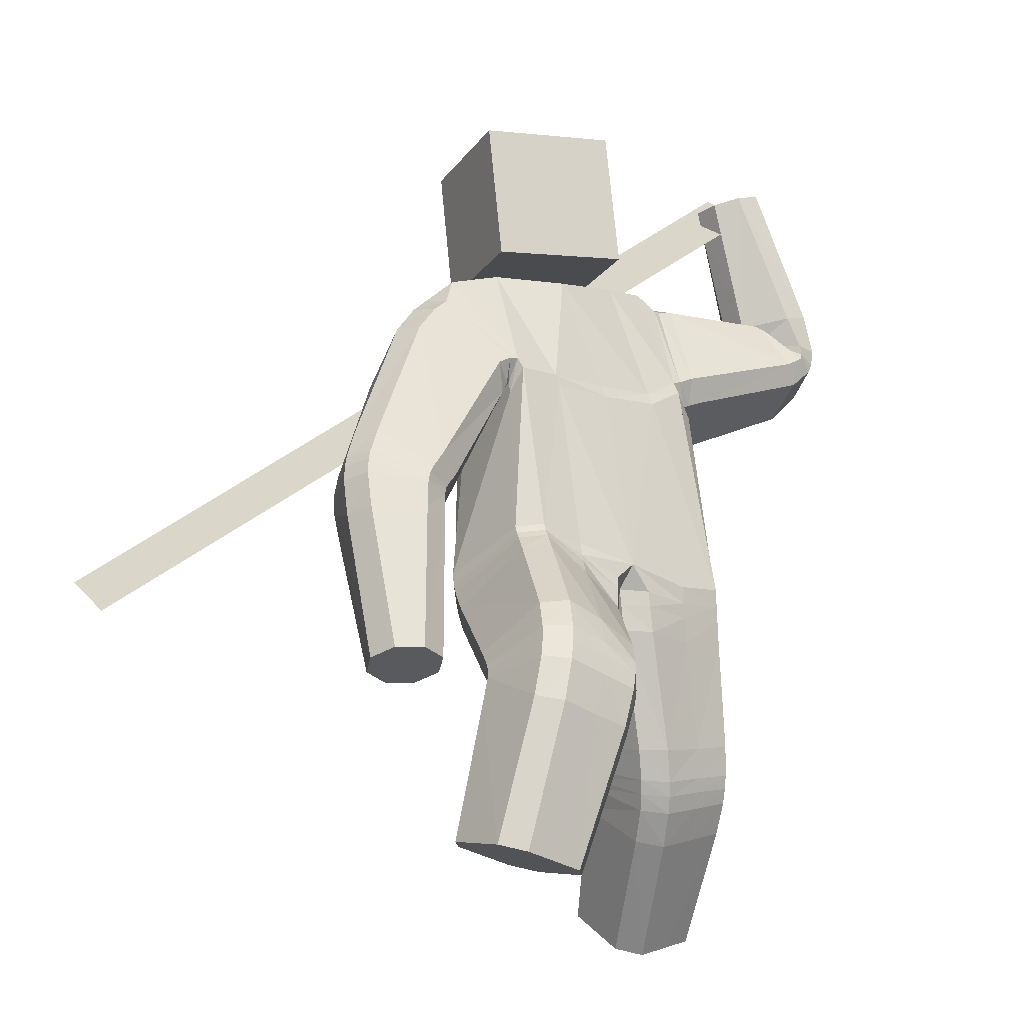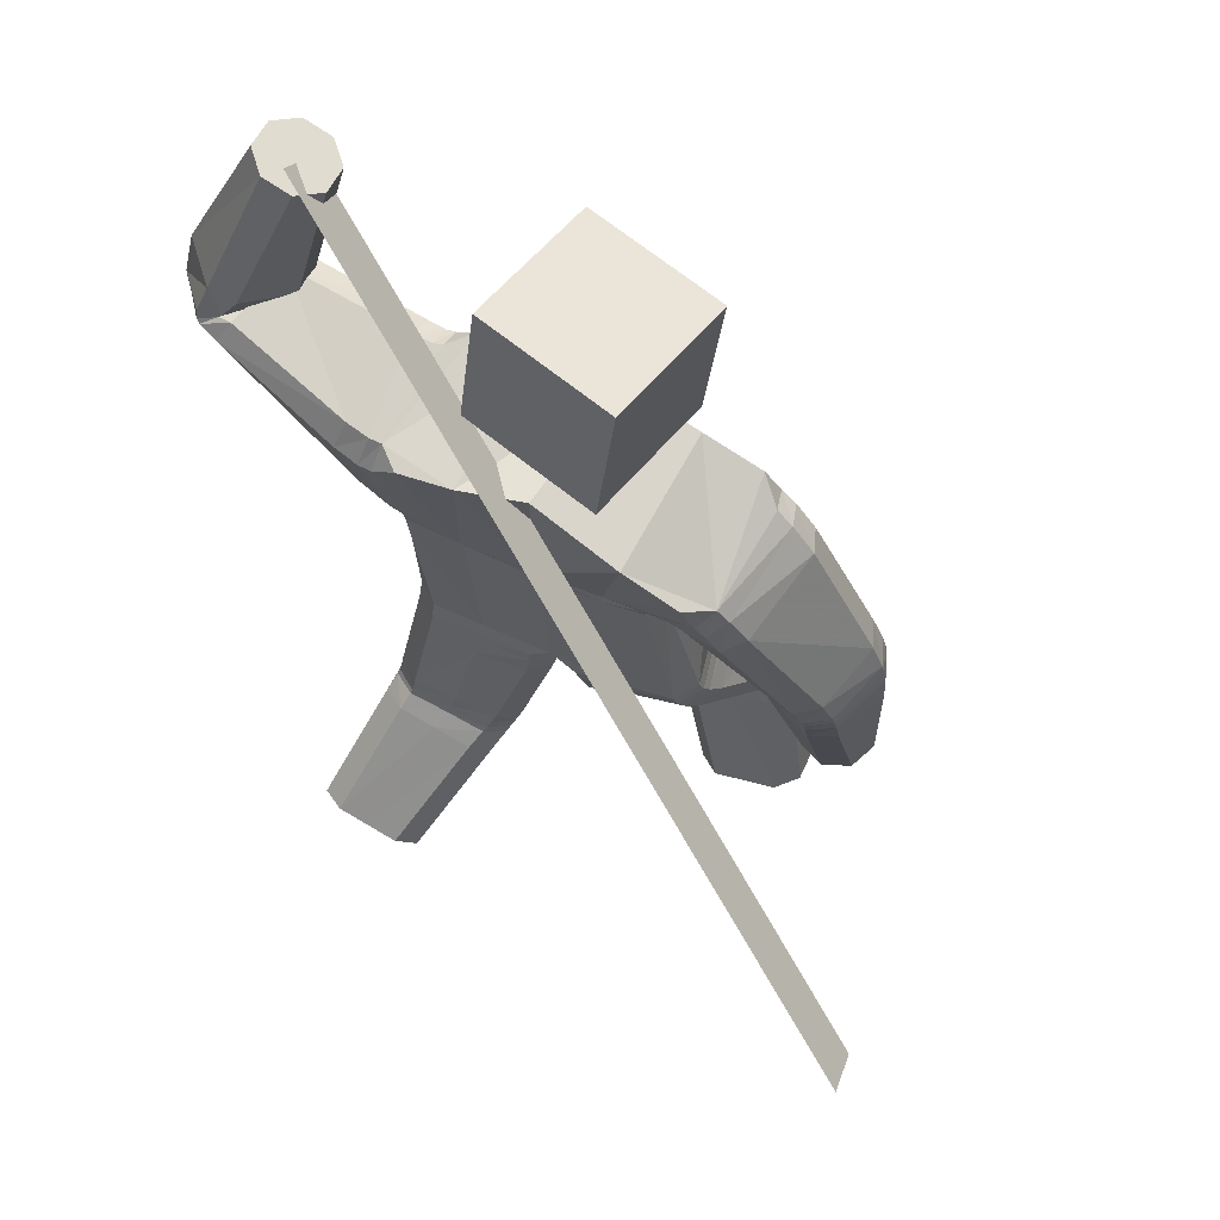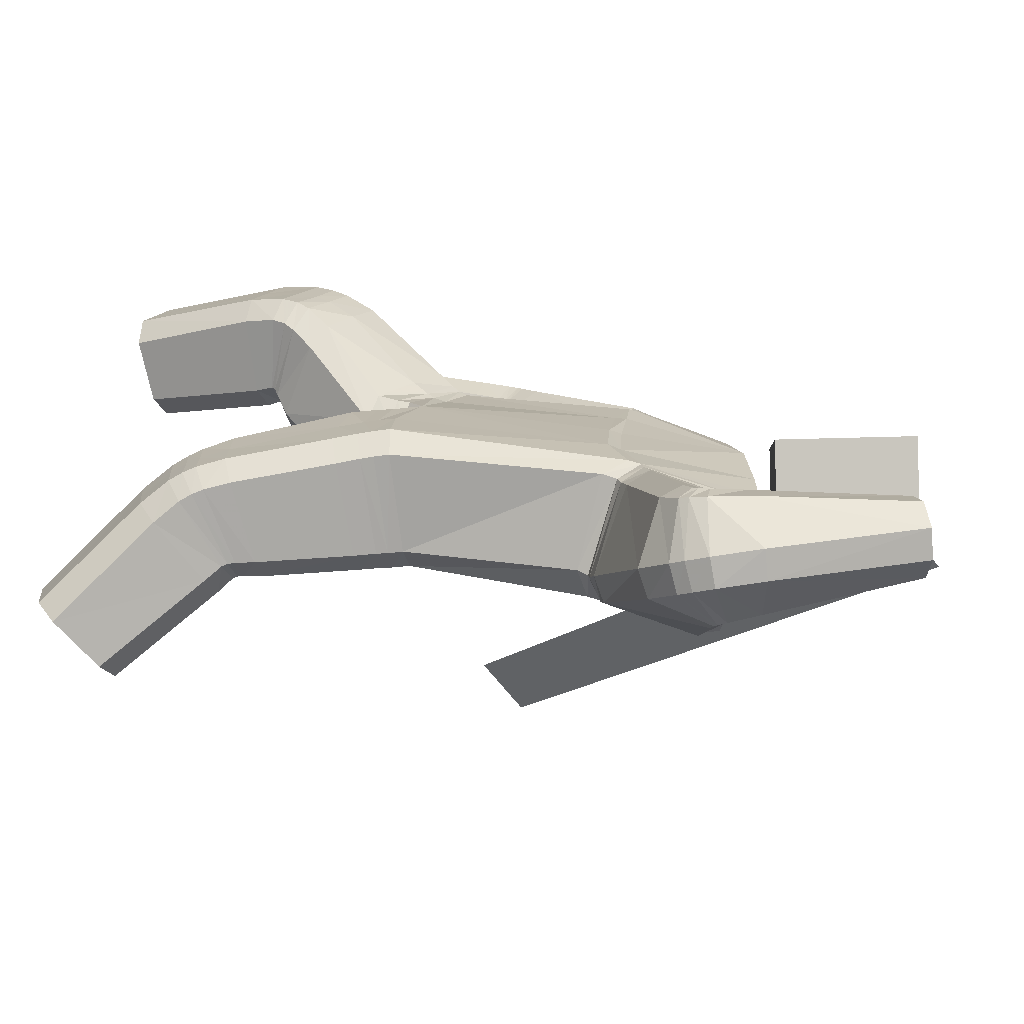
<metadata>
{"format":"obj","ext":"obj","renderer":"f3d","projection":"perspective","resolution":1024,"background":"white","views":[{"elev":-18.8,"azim":-26.2,"up":"+Y"},{"elev":57.6,"azim":-144.8,"up":"+Y"},{"elev":0.8,"azim":100.8,"up":"+Z"}]}
</metadata>
<code>
o 立方体.001
v 0.7388 2.011 -0.1284
v -0.1039 1.971 0.05201
v 0.8696 1.898 -0.07109
v -0.1132 1.939 -0.3393
v 0.9078 1.899 -0.3138
v 0.7783 2.014 -0.3708
v 0.8222 1.982 -0.3966
v 0.7276 2.032 -0.2071
v 0.8248 1.928 -0.04542
v 0.9203 1.88 -0.235
v 0.3615 2.019 -0.09265
v 0.4418 1.706 -0.03931
v 0.3916 1.636 -0.3627
v 0.3627 1.966 -0.4151
v 0.4536 1.618 -0.287
v 0.3798 1.893 -0.4506
v 0.000122 1.628 0.1075
v -0.072 1.515 -0.2684
v 0.3828 1.762 -0.000338
v 0.3504 2.054 -0.1679
v 0.1425 0.998 -0.2404
v 0.0579 1.927 -0.4045
v 0.2457 0.9662 0.1436
v 0.1034 2.022 -0.02515
v 0.3418 0.2142 -0.5672
v 0.4413 0.02651 -0.3553
v 0.3517 0.4301 0.01961
v 0.2478 0.5533 -0.2766
v 0.1879 1.654 0.05868
v 0.1244 1.536 -0.3162
v 0.2989 2.045 -0.1575
v 0.3133 2.009 -0.08481
v 0.3864 1.682 -0.03329
v 0.3316 1.737 0.008985
v 0.3028 1.614 -0.3653
v 0.3829 1.594 -0.293
v 0.2949 1.957 -0.4159
v 0.3066 1.883 -0.4543
v 0.03444 0.9834 0.1364
v 0.1076 0.9748 0.1785
v 0.05107 1.048 0.1884
v 0.008175 0.9777 -0.2071
v -0.03478 0.976 -0.1353
v -0.04864 1.018 -0.192
v 0.3815 0.981 0.109
v 0.4224 0.9952 0.03827
v 0.293 2.004 -0.07398
v 0.2763 2.041 -0.1453
v 0.2298 2.045 -0.07016
v 0.3493 1.018 -0.2318
v 0.2775 1.016 -0.2743
v 0.2608 1.956 -0.41
v 0.2683 1.882 -0.45
v 0.1968 1.933 -0.4479
v 0.221 0.1303 -0.5009
v 0.2568 0.1859 -0.5524
v 0.3563 -0.001844 -0.3406
v 0.2813 0.01653 -0.3725
v 0.427 0.2427 -0.582
v 0.5018 0.2241 -0.5498
v 0.5621 0.1103 -0.4214
v 0.5265 0.05495 -0.3702
v 0.09957 0.491 -0.1891
v 0.1383 0.526 -0.252
v 0.1679 0.4085 0.007247
v 0.2424 0.4012 0.04327
v 0.3574 0.5825 -0.3002
v 0.4305 0.5767 -0.262
v 0.4617 0.4554 -0.005837
v 0.4995 0.4938 -0.06642
v 0.2604 1.605 -0.3626
v 0.3436 1.584 -0.2897
v 0.3606 1.667 -0.02404
v 0.304 1.728 0.01751
v 0.6602 2.508 -0.2766
v 0.5827 2.479 -0.2632
v 0.5396 2.458 -0.1972
v 0.5547 2.456 -0.1149
v 0.7391 2.524 -0.1469
v 0.7241 2.526 -0.2291
v 0.6186 2.474 -0.06736
v 0.696 2.502 -0.08069
v 0.7199 2.014 -0.2127
v 0.7321 1.998 -0.1333
v 0.7797 2.011 -0.3703
v 0.8309 1.992 -0.3934
v 0.9288 1.94 -0.3066
v 0.9403 1.921 -0.2275
v 0.8806 1.925 -0.06967
v 0.8293 1.944 -0.04666
v 0.7152 1.993 -0.1385
v 0.7018 2.004 -0.219
v 0.833 2.017 -0.3871
v 0.7722 2.019 -0.3675
v 0.9558 1.986 -0.2164
v 0.9428 1.998 -0.2967
v 0.8248 1.974 -0.04817
v 0.8856 1.972 -0.06774
v 0.8088 1.841 -0.0707
v 0.8211 1.814 -0.3291
v 0.8391 1.79 -0.2515
v 0.7711 1.897 -0.03899
v 0.7053 2.075 -0.1927
v 0.7368 2.024 -0.3733
v 0.765 1.966 -0.4046
v 0.715 2.045 -0.1157
v 0.6492 2.045 -0.223
v 0.9363 2.122 -0.1959
v 0.8025 2.103 -0.3679
v 0.664 2.041 -0.1411
v 0.7287 2.081 -0.3531
v 0.9216 2.126 -0.2777
v 0.8569 2.087 -0.06563
v 0.7832 2.065 -0.05087
v 0.1489 0.9616 -0.2417
v 0.2523 0.9233 0.1374
v 0.03926 0.9382 0.1354
v 0.113 0.9314 0.1765
v 0.3865 0.9412 0.1025
v 0.4272 0.9571 0.03188
v 0.2819 0.983 -0.2755
v 0.3538 0.9855 -0.2332
v -0.02867 0.9392 -0.1337
v 0.01462 0.9406 -0.2059
v 0.1625 0.8954 -0.2469
v 0.2653 0.8511 0.1246
v 0.04903 0.8621 0.1306
v 0.3968 0.8717 0.0894
v 0.3647 0.9238 -0.239
v 0.02672 0.8715 -0.2052
v 0.1244 0.8555 0.1696
v 0.4374 0.8897 0.0186
v 0.2926 0.9205 -0.281
v -0.01792 0.8678 -0.131
v 0.2425 0.571 -0.2745
v 0.3446 0.4683 0.03625
v 0.1577 0.4463 0.02625
v 0.4562 0.4927 0.01015
v 0.4264 0.5966 -0.2589
v 0.1308 0.5456 -0.247
v 0.2328 0.4407 0.06242
v 0.4946 0.526 -0.05339
v 0.3537 0.5995 -0.2987
v 0.09038 0.5153 -0.1802
v 0.2105 0.5268 0.09334
v 0.4835 0.5999 -0.03422
v 0.3436 0.6514 -0.2993
v 0.06946 0.5774 -0.1687
v 0.2288 0.6253 -0.2732
v 0.329 0.5504 0.0608
v 0.1362 0.5282 0.05495
v 0.4441 0.5741 0.03318
v 0.4159 0.6522 -0.2571
v 0.1106 0.6002 -0.2391
v 0.2527 0.5418 -0.2824
v 0.3598 0.3861 -0.005881
v 0.108 0.4673 -0.2023
v 0.1454 0.5094 -0.261
v 0.3607 0.5703 -0.305
v 0.4344 0.5598 -0.269
v 0.4677 0.416 -0.02834
v 0.5048 0.4587 -0.08619
v 0.1784 0.3666 -0.01908
v 0.2522 0.3567 0.01687
v 0.2663 0.4994 -0.3241
v 0.3765 0.3044 -0.0733
v 0.1634 0.4643 -0.3048
v 0.4446 0.5132 -0.3091
v 0.4799 0.3374 -0.09181
v 0.1986 0.2879 -0.08655
v 0.1272 0.4121 -0.2509
v 0.3701 0.5302 -0.3425
v 0.5161 0.3879 -0.1456
v 0.2731 0.2727 -0.05292
v 0.1394 1.042 -0.2364
v 0.2418 1.015 0.148
v 0.346 1.061 -0.2271
v 0.274 1.063 -0.2695
v 0.3768 1.032 0.1152
v 0.4183 1.039 0.04375
v 0.2657 1.57 -0.3522
v 0.3718 1.628 -0.01017
v 0.1287 1.507 -0.3003
v 0.1948 1.617 0.07396
v 0.3412 1.553 -0.2758
v 0.3143 1.692 0.02772
v 0.008834 1.594 0.1182
v -0.06618 1.48 -0.258
v -0.799 1.256 0.2152
v -0.5641 1.188 0.224
v -0.573 1.127 -0.01979
v -0.8086 1.194 -0.02788
v -0.7435 1.164 -0.06755
v -0.8423 1.25 0.1446
v -0.6283 1.219 0.2631
v -0.5303 1.131 0.05128
v -0.6173 1.699 0.1316
v -0.3613 1.529 0.161
v -0.3654 1.479 -0.1694
v -0.6381 1.618 -0.1854
v -0.3431 1.44 -0.08561
v -0.5863 1.569 -0.2251
v -0.3855 1.609 0.1917
v -0.6585 1.709 0.06105
v -0.2546 0.9213 -0.1223
v -0.3612 1.844 -0.3243
v -0.1335 1.044 0.2191
v -0.3302 1.947 0.0551
v -0.4368 0.1445 0.2059
v -0.37 0.08882 0.4931
v -0.2353 0.6516 0.5349
v -0.3389 0.5705 0.239
v -0.1817 1.617 0.155
v -0.2349 1.495 -0.2206
v -0.6003 1.788 0.0491
v -0.5642 1.771 0.12
v -0.3418 1.565 0.1495
v -0.3467 1.632 0.1817
v -0.3622 1.5 -0.1918
v -0.3401 1.473 -0.107
v -0.5968 1.693 -0.2088
v -0.5553 1.637 -0.2481
v -0.005913 0.9976 0.2015
v -0.111 0.9513 -0.1706
v -0.2625 1.093 0.2414
v -0.3364 1.085 0.2046
v -0.5248 1.806 0.1133
v -0.5575 1.828 0.04269
v -0.4915 1.886 0.08341
v -0.4258 0.9765 -0.02887
v -0.3884 0.9455 -0.09129
v -0.5671 1.734 -0.2215
v -0.5329 1.675 -0.2612
v -0.5096 1.766 -0.2925
v -0.2803 0.1106 0.2248
v -0.35 0.1306 0.1831
v -0.2832 0.07495 0.4702
v -0.2398 0.07683 0.3989
v -0.5238 0.1584 0.2289
v -0.5669 0.1564 0.3003
v -0.5265 0.1227 0.4744
v -0.457 0.1027 0.516
v -0.1565 0.5412 0.2495
v -0.2301 0.5421 0.2139
v -0.08773 0.5921 0.4438
v -0.1268 0.6216 0.5101
v -0.4474 0.6019 0.2634
v -0.4851 0.6313 0.3259
v -0.3453 0.6746 0.5618
v -0.417 0.6818 0.5229
v -0.3503 1.503 -0.2026
v -0.3427 1.481 -0.1226
v -0.3305 1.573 0.1378
v -0.3201 1.639 0.177
v -0.7093 0.6139 0.1398
v -0.782 0.6255 0.1796
v -0.8034 0.646 0.2557
v -0.7619 0.6639 0.3261
v -0.589 0.6361 0.2312
v -0.6305 0.6182 0.1608
v -0.6832 0.6683 0.3472
v -0.6106 0.6566 0.3075
v -0.848 1.222 0.1485
v -0.805 1.231 0.219
v -0.8117 1.169 -0.0207
v -0.7451 1.143 -0.06041
v -0.5764 1.116 -0.01312
v -0.5336 1.123 0.05736
v -0.5699 1.177 0.2267
v -0.6366 1.203 0.2663
v -0.8099 1.189 0.2257
v -0.8524 1.177 0.1552
v -0.7444 1.107 -0.04802
v -0.8132 1.128 -0.008267
v -0.537 1.105 0.06797
v -0.5793 1.094 -0.002472
v -0.6448 1.175 0.2712
v -0.576 1.154 0.2316
v -0.5347 1.227 0.2149
v -0.5458 1.168 -0.04142
v -0.5057 1.162 0.03155
v -0.5913 1.272 0.2528
v -0.8163 1.329 0.1322
v -0.7878 1.264 -0.051
v -0.7261 1.226 -0.09059
v -0.7723 1.329 0.2028
v -0.847 1.071 0.1728
v -0.5404 1.037 0.09617
v -0.7347 1.017 -0.01537
v -0.8053 1.088 0.2432
v -0.8065 1.031 0.02445
v -0.5821 1.021 0.02579
v -0.5809 1.078 0.2447
v -0.6526 1.092 0.2844
v -0.2618 0.8771 -0.09706
v -0.1371 1.022 0.2317
v 0.0302 0.9448 0.1388
v -0.01092 0.9604 0.2077
v -0.265 1.073 0.2571
v -0.3393 1.064 0.2212
v -0.3936 0.9054 -0.06526
v -0.4299 0.9431 -0.004741
v -0.03953 0.9298 -0.1259
v -0.1161 0.9096 -0.1586
v -0.2745 0.8118 -0.04855
v -0.1473 0.9778 0.2653
v 0.02152 0.8776 0.1485
v -0.2727 1.032 0.2941
v -0.4388 0.89 0.04588
v -0.1272 0.8338 -0.1308
v -0.02037 0.8997 0.2224
v -0.3473 1.024 0.2595
v -0.4036 0.8449 -0.01346
v -0.04852 0.8531 -0.1058
v -0.3362 0.5784 0.2274
v -0.2258 0.694 0.5181
v -0.0769 0.6219 0.4232
v -0.3365 0.7216 0.5447
v -0.4818 0.651 0.3122
v -0.2255 0.5482 0.2007
v -0.1157 0.6584 0.4911
v -0.4092 0.7226 0.5069
v -0.4454 0.6145 0.2515
v -0.1499 0.5513 0.2307
v -0.0926 0.7247 0.4346
v -0.3942 0.8007 0.4606
v -0.4399 0.6483 0.2089
v -0.1343 0.5827 0.1746
v -0.3281 0.6074 0.1845
v -0.2073 0.7726 0.4705
v -0.05527 0.6807 0.3697
v -0.32 0.8076 0.4962
v -0.4745 0.6949 0.2676
v -0.2106 0.5735 0.1443
v -0.3411 0.5667 0.2405
v -0.2475 0.596 0.5477
v -0.1619 0.5312 0.2547
v -0.2339 0.5389 0.2158
v -0.4495 0.5895 0.2677
v -0.489 0.6081 0.3333
v -0.3556 0.6201 0.5738
v -0.4268 0.6299 0.5348
v -0.09981 0.5528 0.4565
v -0.1395 0.5721 0.5217
v -0.3538 0.5158 0.2288
v -0.2733 0.4818 0.5493
v -0.2493 0.4952 0.2043
v -0.5013 0.5369 0.3289
v -0.3781 0.5024 0.5764
v -0.1263 0.4581 0.4539
v -0.179 0.478 0.2463
v -0.4591 0.533 0.2584
v -0.4483 0.5181 0.5358
v -0.1683 0.4641 0.5232
v -0.2496 0.9701 -0.1397
v -0.1312 1.079 0.2068
v -0.4215 1.018 -0.04591
v -0.3833 0.9946 -0.1107
v -0.2621 1.115 0.2307
v -0.3357 1.106 0.1935
v -0.3433 1.476 -0.1931
v -0.3262 1.541 0.1397
v -0.2298 1.464 -0.2175
v -0.1711 1.586 0.1564
v -0.3548 1.451 -0.1203
v -0.3062 1.607 0.1864
v 0.09684 2.088 -0.3119
v 0.04913 2.485 -0.3026
v 0.0771 2.076 0.0874
v 0.02938 2.473 0.09678
v -0.2998 2.041 -0.333
v -0.3475 2.438 -0.3236
v -0.3196 2.029 0.06639
v -0.3673 2.426 0.07577
v -1.337 1.083 -0.8226
v 0.6117 2.54 -0.2496
v -1.289 0.9597 -0.6725
v 0.6597 2.417 -0.09956
f 169 166 26 62
f 5 7 86 87
f 110 114 81 78
f 29 24 2 17
f 136 141 66 27
f 22 4 2 24
f 165 172 59 25
f 168 173 61 60
f 25 59 60 61 62 26
f 42 44 175 21
f 6 8 83 85
f 23 176 41 40
f 30 22 54 53 71
f 166 174 57 26
f 186 74 29 184
f 135 143 67 28
f 140 135 28 64
f 185 72 73 182
f 139 142 70 68
f 138 136 27 69
f 170 171 55 58
f 3 10 88 89
f 1 9 90 84
f 183 30 71 181
f 18 4 22 30
f 167 165 25 56
f 112 109 75 80
f 111 107 77 76
f 47 32 31 48
f 113 108 79 82
f 74 47 49 24 29
f 79 80 75 76 77 78 81 82
f 55 56 25 26 57 58
f 52 54 22 24 49 48
f 39 40 41
f 42 43 44
f 47 48 49
f 52 53 54
f 177 50 51 178
f 179 45 46 180
f 157 63 64 158
f 137 65 66 141
f 159 67 68 160
f 138 69 70 142
f 169 62 61 173
f 121 51 50 122
f 170 58 57 174
f 123 43 42 124
f 110 78 77 107
f 38 53 52 37
f 36 72 71 35
f 34 74 73 33
f 1 84 83 8
f 93 86 85 94
f 95 88 87 96
f 97 90 89 98
f 137 144 63 65
f 19 34 33 12
f 15 36 35 13
f 16 38 37 14
f 47 74 34 32
f 73 72 36 33
f 52 48 31 37
f 71 53 38 35
f 105 16 14 104
f 101 15 13 100
f 102 19 12 99
f 32 11 20 31
f 32 34 19 11
f 33 36 15 12
f 37 31 20 14
f 35 38 16 13
f 90 9 3 89
f 88 10 5 87
f 86 7 6 85
f 106 1 8 103
f 106 102 9 1
f 99 101 10 3
f 104 103 8 6
f 100 105 7 5
f 114 97 98 113
f 108 95 96 112
f 109 93 94 111
f 84 91 92 83
f 89 88 95 98
f 85 83 92 94
f 87 86 93 96
f 84 90 97 91
f 13 16 105 100
f 14 20 103 104
f 12 15 101 99
f 11 19 102 106
f 11 106 103 20
f 9 102 99 3
f 10 101 100 5
f 7 105 104 6
f 75 109 111 76
f 79 108 112 80
f 81 114 113 82
f 91 110 107 92
f 98 95 108 113
f 94 92 107 111
f 96 93 109 112
f 91 97 114 110
f 39 43 123 117
f 134 123 124 130
f 133 121 122 129
f 45 119 120 46
f 39 117 118 40
f 45 23 116 119
f 50 46 120 122
f 42 21 115 124
f 21 51 121 115
f 23 40 118 116
f 147 133 129 153
f 148 134 130 154
f 117 123 134 127
f 119 128 132 120
f 117 127 131 118
f 119 116 126 128
f 122 120 132 129
f 124 115 125 130
f 115 121 133 125
f 116 118 131 126
f 63 144 140 64
f 67 143 139 68
f 151 148 144 137
f 152 138 142 146
f 151 137 141 145
f 152 150 136 138
f 153 146 142 139
f 154 149 135 140
f 149 147 143 135
f 150 145 141 136
f 126 131 145 150
f 125 133 147 149
f 130 125 149 154
f 129 132 146 153
f 128 126 150 152
f 127 151 145 131
f 128 152 146 132
f 127 134 148 151
f 144 148 154 140
f 143 147 153 139
f 65 163 164 66
f 69 161 162 70
f 172 159 160 168
f 171 157 158 167
f 64 28 155 158
f 65 63 157 163
f 27 66 164 156
f 68 70 162 160
f 28 67 159 155
f 69 27 156 161
f 55 171 167 56
f 59 172 168 60
f 163 170 174 164
f 161 169 173 162
f 158 155 165 167
f 163 157 171 170
f 156 164 174 166
f 160 162 173 168
f 155 159 172 165
f 161 156 166 169
f 186 179 180 182
f 185 177 178 181
f 21 175 178 51
f 50 177 180 46
f 45 179 176 23
f 72 185 181 71
f 74 186 182 73
f 175 183 181 178
f 177 185 182 180
f 179 186 184 176
f 187 184 29 17
f 183 188 18 30
f 41 176 184 187
f 175 44 188 183
f 349 242 210 346
f 191 267 266 193
f 290 258 261 294
f 213 17 2 208
f 316 211 246 321
f 206 208 2 4
f 345 209 239 352
f 348 240 241 353
f 209 210 242 241 240 239
f 224 205 355 44
f 192 265 263 194
f 207 223 41 356
f 214 251 233 234 206
f 346 210 237 354
f 366 364 213 254
f 315 212 247 323
f 320 244 212 315
f 365 362 253 252
f 319 248 250 322
f 318 249 211 316
f 350 238 235 351
f 190 269 268 196
f 189 264 270 195
f 363 361 251 214
f 18 214 206 4
f 347 236 209 345
f 292 260 255 289
f 291 256 257 287
f 227 228 215 216
f 293 262 259 288
f 254 213 208 229 227
f 259 262 261 258 257 256 255 260
f 235 238 237 210 209 236
f 232 228 229 208 206 234
f 39 41 223
f 224 44 43
f 227 229 228
f 232 234 233
f 357 358 231 230
f 359 360 226 225
f 337 338 244 243
f 317 321 246 245
f 339 340 248 247
f 318 322 250 249
f 349 353 241 242
f 301 302 230 231
f 350 354 237 238
f 303 304 224 43
f 290 287 257 258
f 222 221 232 233
f 220 219 251 252
f 218 217 253 254
f 189 194 263 264
f 273 274 265 266
f 275 276 267 268
f 277 278 269 270
f 317 245 243 324
f 203 198 217 218
f 201 199 219 220
f 202 200 221 222
f 227 216 218 254
f 253 217 220 252
f 232 221 215 228
f 251 219 222 233
f 285 284 200 202
f 281 280 199 201
f 282 279 198 203
f 216 215 204 197
f 216 197 203 218
f 217 198 201 220
f 221 200 204 215
f 219 199 202 222
f 270 269 190 195
f 268 267 191 196
f 266 265 192 193
f 286 283 194 189
f 286 189 195 282
f 279 190 196 281
f 284 192 194 283
f 280 191 193 285
f 294 293 278 277
f 288 292 276 275
f 289 291 274 273
f 264 263 272 271
f 269 278 275 268
f 265 274 272 263
f 267 276 273 266
f 264 271 277 270
f 199 280 285 202
f 200 284 283 204
f 198 279 281 201
f 197 286 282 203
f 197 204 283 286
f 195 190 279 282
f 196 191 280 281
f 193 192 284 285
f 255 256 291 289
f 259 260 292 288
f 261 262 293 294
f 271 272 287 290
f 278 293 288 275
f 274 291 287 272
f 276 292 289 273
f 271 290 294 277
f 39 297 303 43
f 314 310 304 303
f 313 309 302 301
f 225 226 300 299
f 39 223 298 297
f 225 299 296 207
f 230 302 300 226
f 224 304 295 205
f 205 295 301 231
f 207 296 298 223
f 327 333 309 313
f 328 334 310 314
f 297 307 314 303
f 299 300 312 308
f 297 298 311 307
f 299 308 306 296
f 302 309 312 300
f 304 310 305 295
f 295 305 313 301
f 296 306 311 298
f 243 244 320 324
f 247 248 319 323
f 331 317 324 328
f 332 326 322 318
f 331 325 321 317
f 332 318 316 330
f 333 319 322 326
f 334 320 315 329
f 329 315 323 327
f 330 316 321 325
f 306 330 325 311
f 305 329 327 313
f 310 334 329 305
f 309 333 326 312
f 308 332 330 306
f 307 311 325 331
f 308 312 326 332
f 307 331 328 314
f 324 320 334 328
f 323 319 333 327
f 245 246 344 343
f 249 250 342 341
f 352 348 340 339
f 351 347 338 337
f 244 338 335 212
f 245 343 337 243
f 211 336 344 246
f 248 340 342 250
f 212 335 339 247
f 249 341 336 211
f 235 236 347 351
f 239 240 348 352
f 343 344 354 350
f 341 342 353 349
f 338 347 345 335
f 343 350 351 337
f 336 346 354 344
f 340 348 353 342
f 335 345 352 339
f 341 349 346 336
f 366 362 360 359
f 365 361 358 357
f 205 231 358 355
f 230 226 360 357
f 225 207 356 359
f 252 251 361 365
f 254 253 362 366
f 355 358 361 363
f 357 360 362 365
f 359 356 364 366
f 187 17 213 364
f 363 214 18 188
f 41 187 364 356
f 355 363 188 44
f 367 368 370 369
f 369 370 374 373
f 373 374 372 371
f 371 372 368 367
f 369 373 371 367
f 374 370 368 372
f 375 376 378 377

</code>
